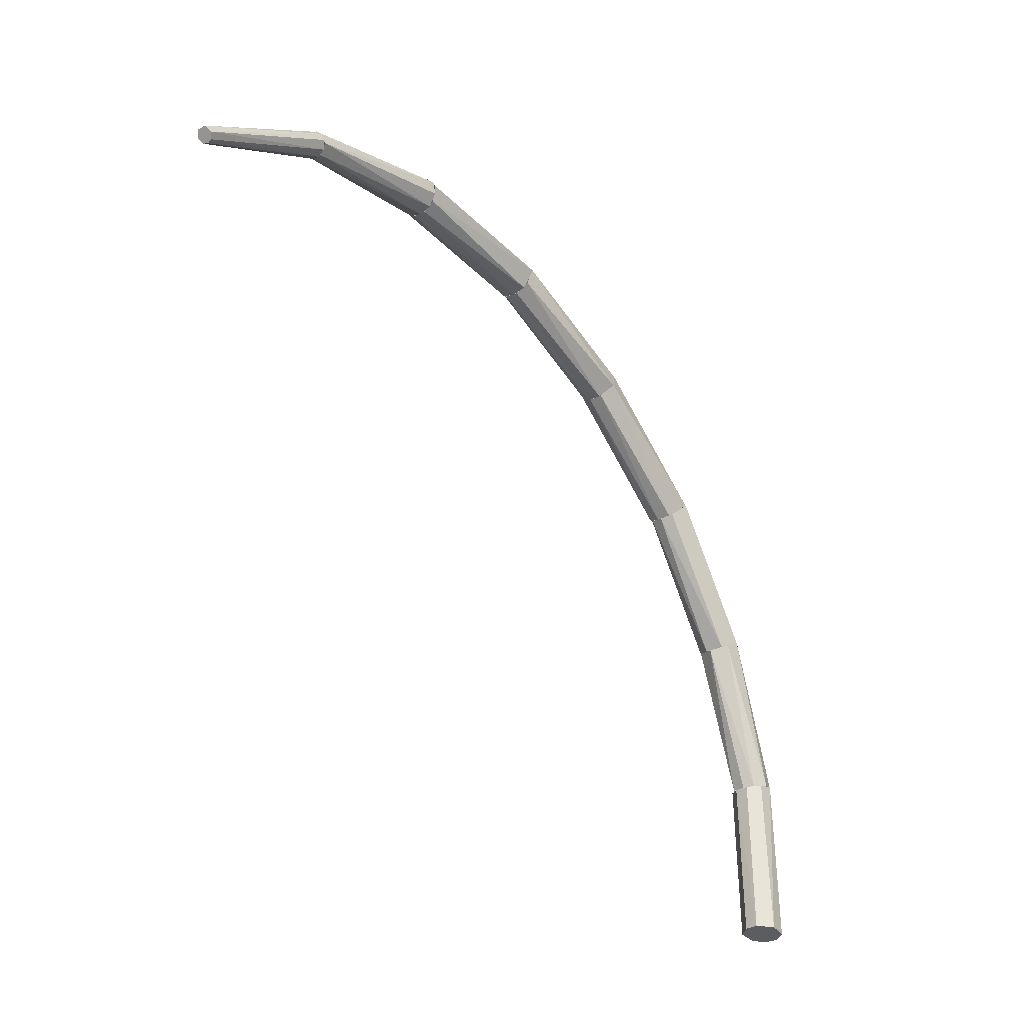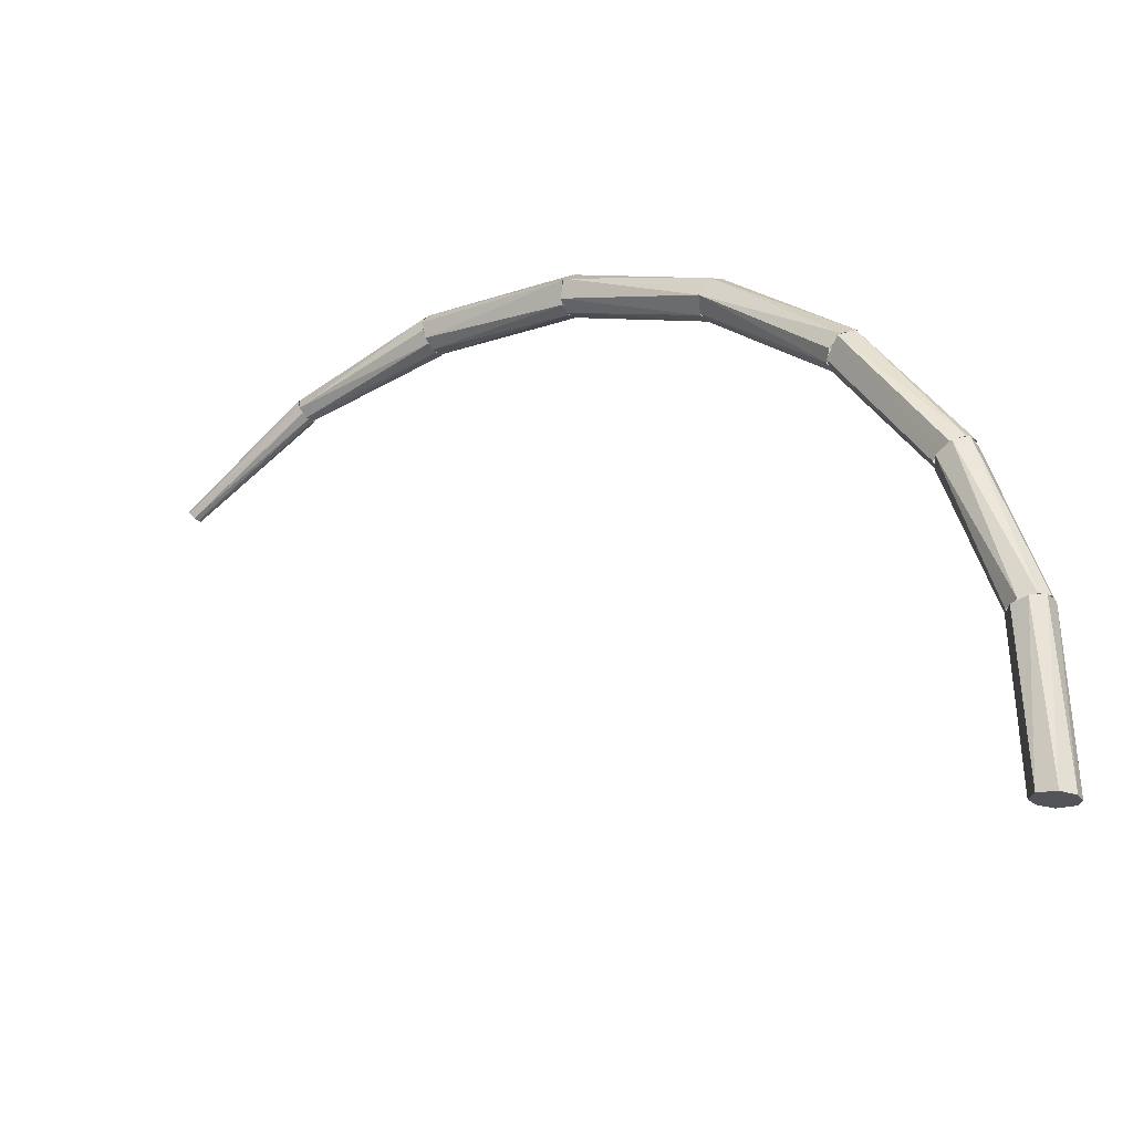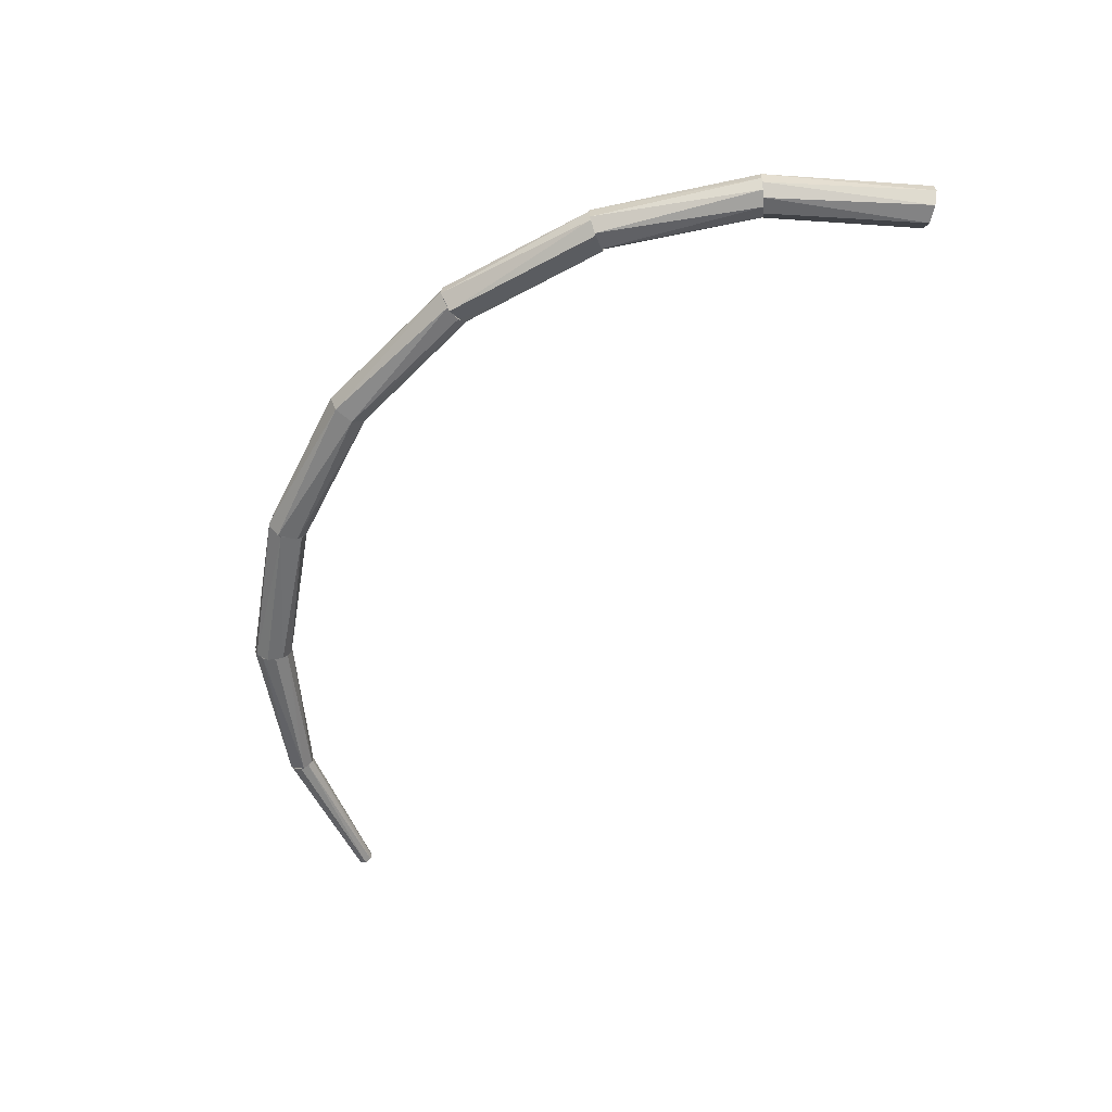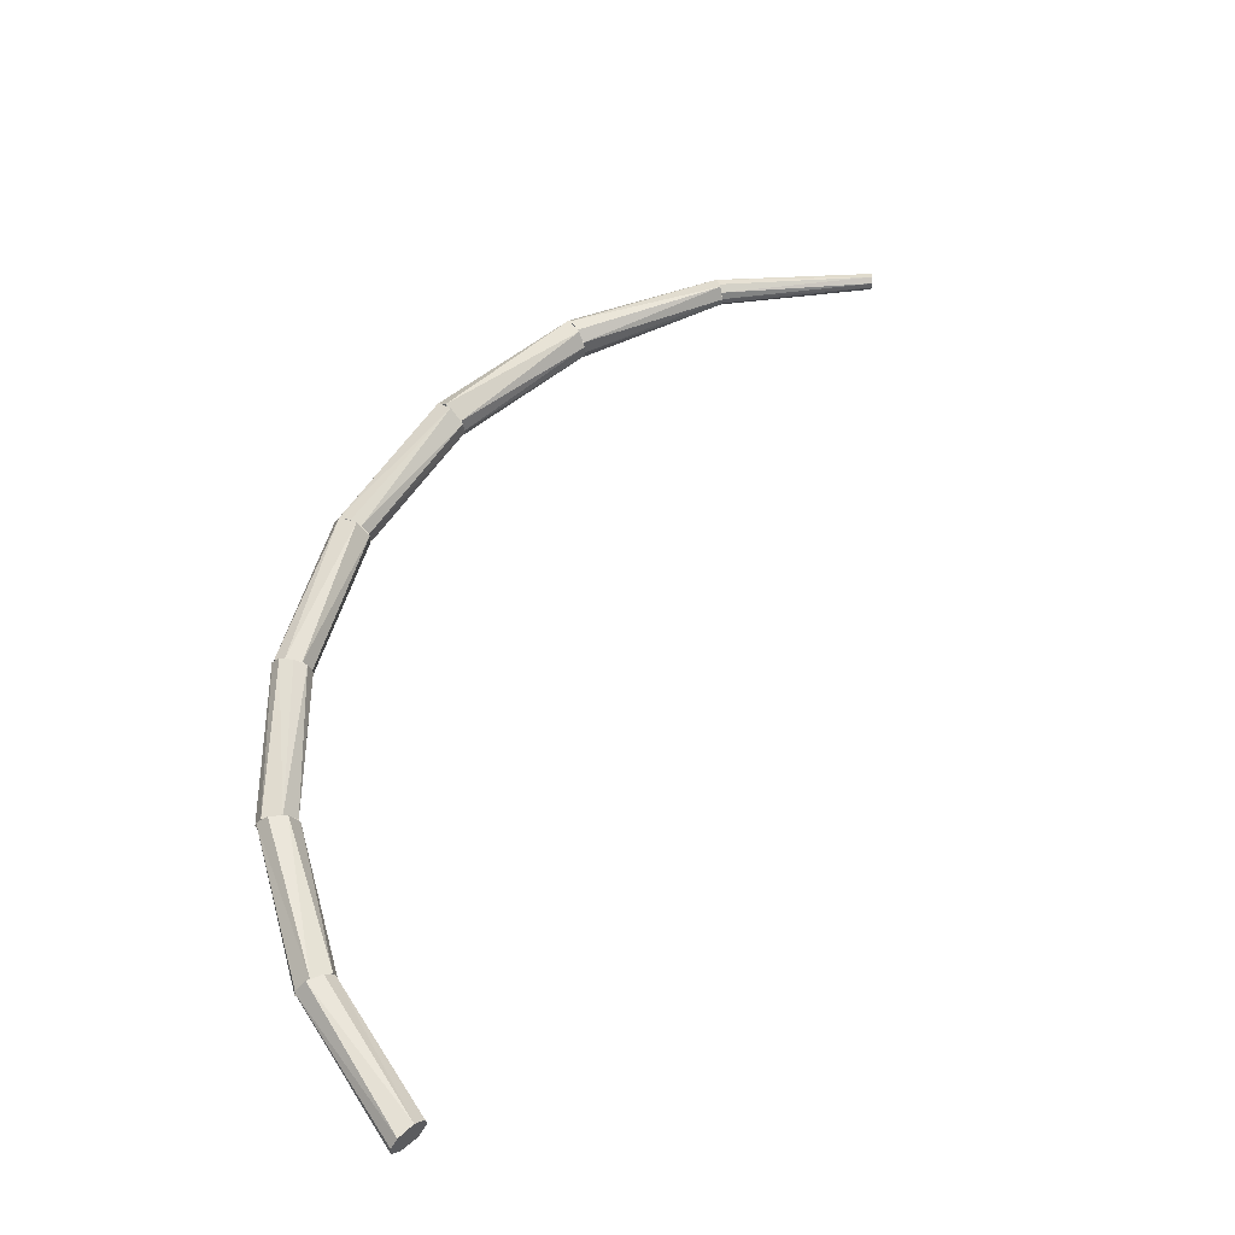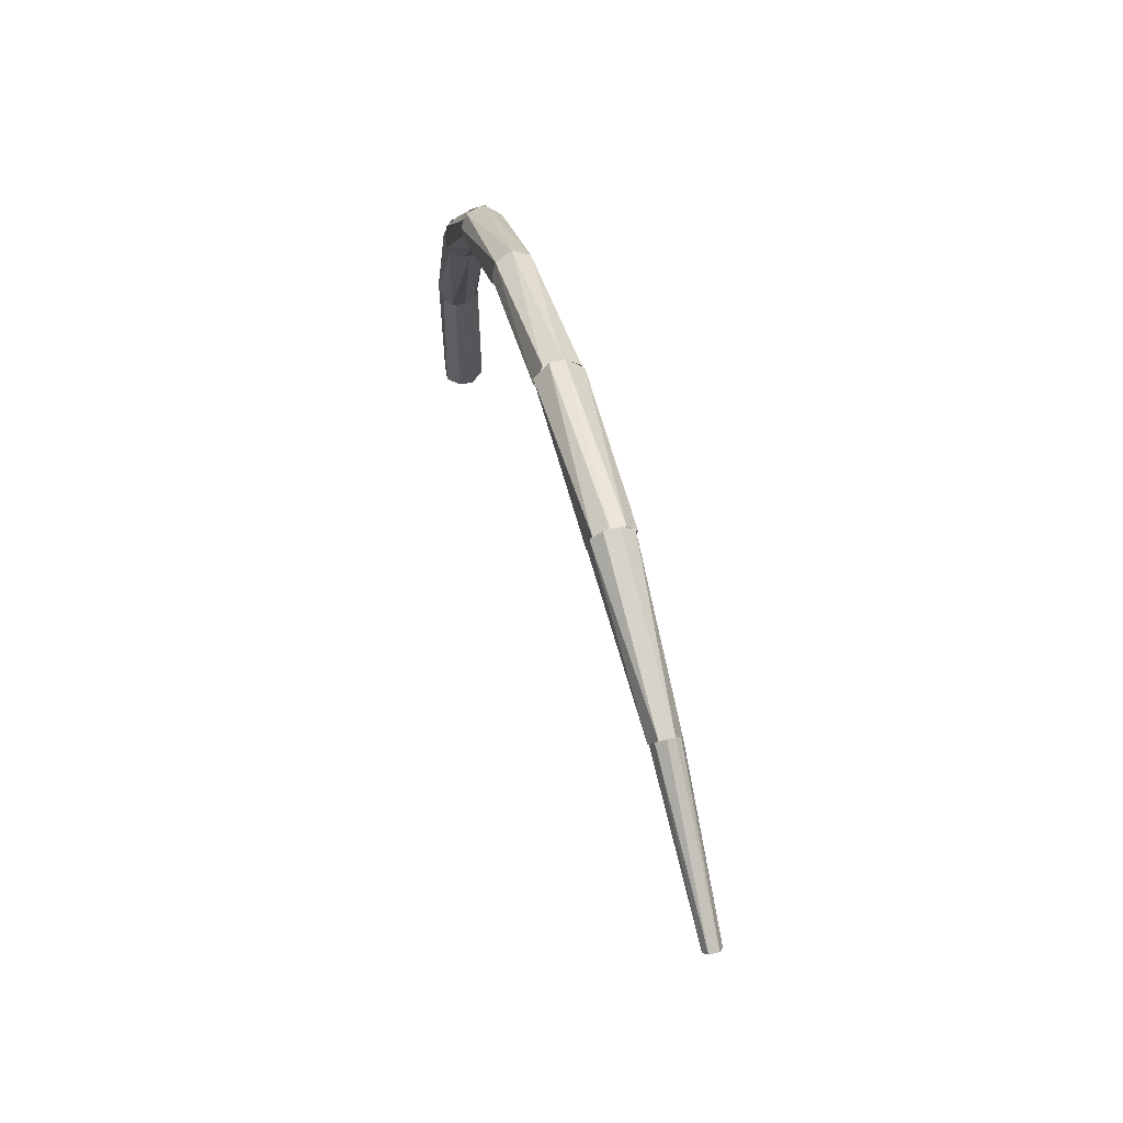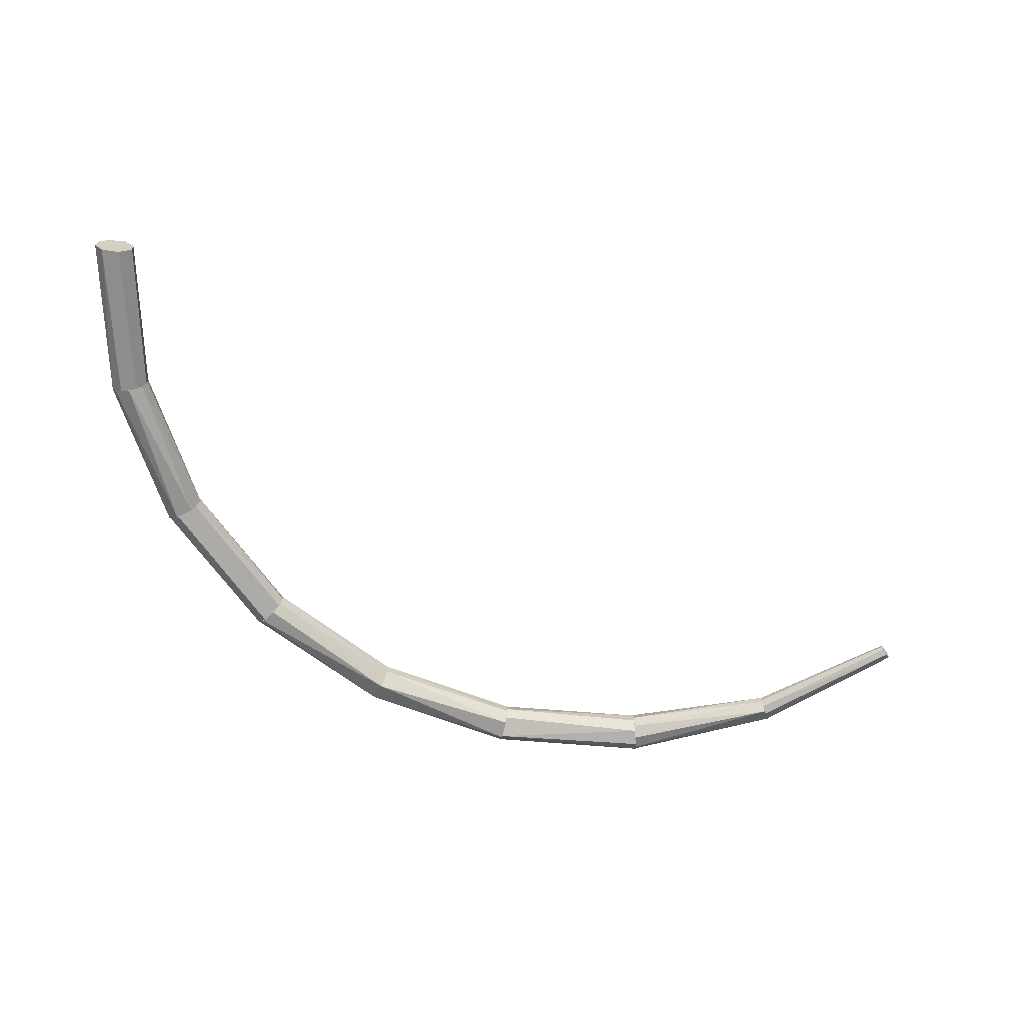
<metadata>
{"format":"obj","ext":"obj","renderer":"f3d","projection":"perspective","resolution":1024,"background":"white","views":[{"elev":-30.1,"azim":127.4,"up":"+Y"},{"elev":-26.9,"azim":-147.3,"up":"+Y"},{"elev":-56.4,"azim":-95.8,"up":"+Z"},{"elev":60.6,"azim":-34.8,"up":"+Z"},{"elev":60.5,"azim":75.5,"up":"+Y"},{"elev":-64.9,"azim":-0.6,"up":"+Z"}]}
</metadata>
<code>
o /ambf/env/NeedleCollision_/ambf/env/NeedleCollision_008_Needle_Cylinder.019
v 0.02491 0.07708 -0.000367
v 0.04504 0.06636 -0
v 0.02493 0.07714 0.000547
v 0.04518 0.06654 0.00071
v 0.02513 0.07765 0.001442
v 0.04573 0.06723 0.001174
v 0.02559 0.07882 0.001902
v 0.02605 0.08 0.001431
v 0.04635 0.06803 0.000654
v 0.02628 0.08059 0.000158
v 0.04639 0.06807 -0.000594
v 0.02619 0.08036 -0.00089
v 0.02599 0.07983 -0.001547
v 0.04573 0.06723 -0.001174
v 0.02559 0.07882 -0.001902
v 0.02513 0.07765 -0.001442
v 0.04518 0.06654 -0.00071
v -0.08481 -0.0045 -0.000786
v -0.08342 -0.004336 -0.002594
v -0.07909 -0.003827 -0.000787
v -0.0808 -0.004027 -0.00281
v -0.07845 0.01856 -0.000877
v -0.08222 0.01924 -0.002821
v -0.08388 0.01954 -0.00133
v -0.084 0.01956 0.00109
v -0.08465 -0.004481 0.001127
v -0.08342 -0.004336 0.002594
v -0.0808 -0.004027 0.00281
v -0.08222 0.01924 0.002821
v -0.07855 0.01858 0.00111
v -0.07925 -0.003845 0.001127
v -0.07986 0.01881 -0.002635
v -0.07986 0.01881 0.002635
v -0.07114 0.03971 -0
v -0.07838 0.01855 -0.000303
v -0.07897 0.01866 -0.001885
v -0.07232 0.04031 -0.002502
v -0.08094 0.01901 -0.002964
v -0.08316 0.01941 -0.002282
v -0.07468 0.04151 -0.002829
v -0.07633 0.04236 -0.001141
v -0.08411 0.01957 -0.000537
v -0.07621 0.04229 0.001374
v -0.08386 0.01953 0.001342
v -0.08167 0.01914 0.003069
v -0.07874 0.01861 0.001633
v -0.07232 0.04031 0.002502
v -0.07468 0.04151 0.002829
v -0.05824 0.05797 -0
v -0.07128 0.03978 0.000791
v -0.07167 0.03998 -0.00183
v -0.0744 0.04138 -0.002985
v -0.06092 0.06054 -0.003071
v -0.07606 0.04222 -0.001583
v -0.06242 0.062 -0.000806
v -0.07648 0.04243 0.000322
v -0.06233 0.06191 0.001097
v -0.07555 0.04196 0.002295
v -0.06145 0.06107 0.00257
v -0.0729 0.04061 0.002906
v -0.05867 0.05838 0.001856
v -0.05867 0.05838 -0.001856
v -0.05997 0.05964 0.002906
v -0.04062 0.07182 -0.001114
v -0.05827 0.058 0.000562
v -0.05846 0.05819 -0.001407
v -0.04152 0.07341 -0.002958
v -0.05956 0.05924 -0.002738
v -0.06126 0.06088 -0.002748
v -0.0625 0.06208 -0.000562
v -0.04292 0.07591 -0.002242
v -0.04344 0.07685 -0
v -0.06205 0.06164 0.001829
v -0.06084 0.06047 0.002879
v -0.04292 0.07591 0.002242
v -0.05912 0.05882 0.0025
v -0.04152 0.07341 0.002958
v -0.04057 0.07172 0.000876
v -0.01987 0.08077 -0.0025
v -0.04057 0.07172 -0.000876
v -0.04152 0.07341 -0.002958
v -0.02051 0.08368 -0.002747
v -0.04292 0.07591 -0.002242
v -0.04344 0.07685 -0
v -0.02087 0.08536 -0.000563
v -0.02074 0.08474 0.001829
v -0.04292 0.07591 0.002242
v -0.04199 0.07427 0.002955
v -0.02018 0.0822 0.003089
v -0.04116 0.07278 0.002459
v -0.04062 0.07181 0.001114
v -0.01968 0.07988 0.001407
v -0.01962 0.07961 -0.000562
v -0.01974 0.08016 -0.001855
v 0.002718 0.08117 -0.000791
v -0.01961 0.07958 -0
v 0.00281 0.08231 -0.002395
v -0.0204 0.0832 -0.003071
v 0.003144 0.08652 -0.001583
v -0.02085 0.08525 -0.000807
v 0.003181 0.08699 0.000321
v -0.02082 0.08512 0.001097
v -0.0204 0.0832 0.003071
v 0.003097 0.08594 0.002295
v -0.01974 0.08016 0.001855
v 0.002866 0.08298 0.002906
v 0.002729 0.08131 0.001087
v 0.002995 0.08466 -0.002985
v 0.002758 0.08165 -0.001789
v 0.02495 0.07719 -0.000709
v 0.002714 0.0811 -0
v 0.002895 0.08339 -0.002886
v 0.02541 0.07835 -0.001974
v 0.003058 0.08546 -0.002627
v 0.00317 0.08688 -0.000867
v 0.02624 0.08048 -0.000842
v 0.003164 0.08676 0.001123
v 0.02619 0.08034 0.001027
v 0.003058 0.08546 0.002626
v 0.02541 0.07835 0.001974
v 0.002895 0.08339 0.002886
v 0.002758 0.08165 0.001789
v 0.02492 0.07711 0.000516
f 1 2 3
f 3 4 5
f 6 7 5
f 7 6 8
f 8 9 10
f 10 11 12
f 12 11 13
f 14 15 13
f 15 14 16
f 17 1 16
f 4 14 11
f 3 2 4
f 5 4 6
f 8 6 9
f 9 11 10
f 11 14 13
f 14 17 16
f 2 17 4
f 4 17 14
f 11 9 6
f 6 4 11
f 17 2 1
f 18 19 20
f 21 22 20
f 23 21 19
f 24 19 18
f 25 18 26
f 27 25 26
f 28 29 27
f 30 28 31
f 20 30 31
f 27 26 28
f 21 20 19
f 20 31 26
f 31 28 26
f 26 18 20
f 21 32 22
f 21 23 32
f 19 24 23
f 18 25 24
f 29 25 27
f 33 29 28
f 30 33 28
f 20 22 30
f 34 35 36
f 37 36 38
f 39 40 38
f 41 39 42
f 43 42 44
f 45 43 44
f 46 47 45
f 34 46 35
f 36 37 34
f 38 40 37
f 41 40 39
f 43 41 42
f 45 48 43
f 47 48 45
f 34 47 46
f 49 50 51
f 52 53 51
f 53 52 54
f 55 54 56
f 57 56 58
f 59 58 60
f 61 60 50
f 62 49 51
f 51 53 62
f 54 55 53
f 56 57 55
f 59 57 58
f 63 59 60
f 61 63 60
f 50 49 61
f 64 65 66
f 67 66 68
f 67 68 69
f 70 71 69
f 72 70 73
f 74 75 73
f 76 77 74
f 65 78 76
f 64 78 65
f 66 67 64
f 69 71 67
f 72 71 70
f 73 75 72
f 77 75 74
f 78 77 76
f 79 80 81
f 82 81 83
f 84 85 83
f 86 84 87
f 88 89 87
f 90 89 88
f 91 92 90
f 93 91 80
f 80 79 93
f 81 82 79
f 85 82 83
f 84 86 85
f 89 86 87
f 92 89 90
f 93 92 91
f 94 95 96
f 97 94 98
f 99 98 100
f 101 100 102
f 103 104 102
f 105 106 103
f 107 105 96
f 97 95 94
f 108 97 98
f 98 99 108
f 100 101 99
f 102 104 101
f 103 106 104
f 105 107 106
f 95 107 96
f 109 110 111
f 112 113 109
f 114 113 112
f 115 116 114
f 117 116 115
f 118 117 119
f 120 119 121
f 120 121 122
f 123 122 111
f 111 110 123
f 113 110 109
f 114 116 113
f 117 118 116
f 120 118 119
f 122 123 120

</code>
